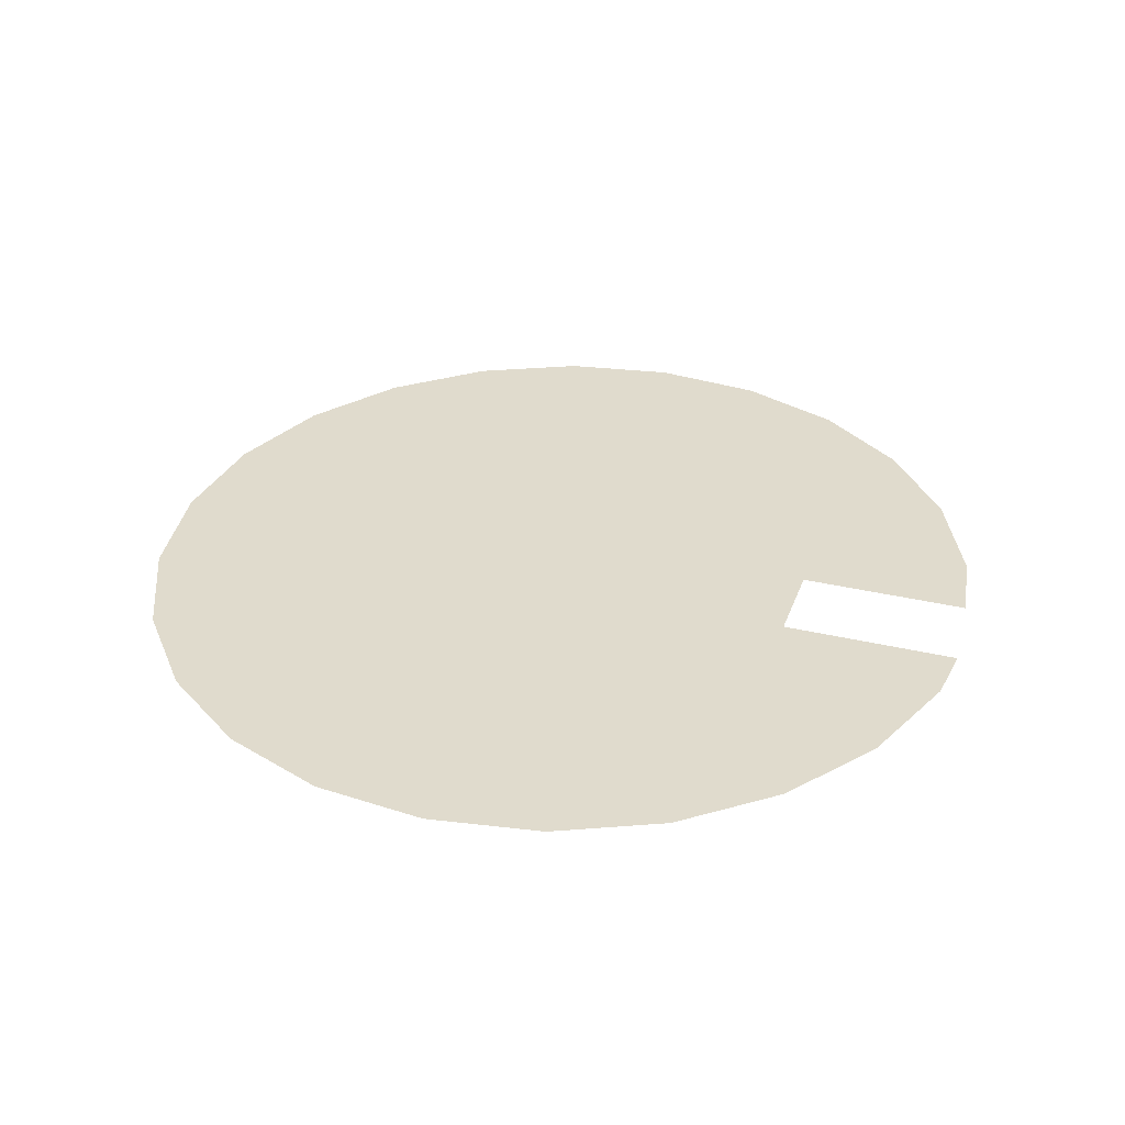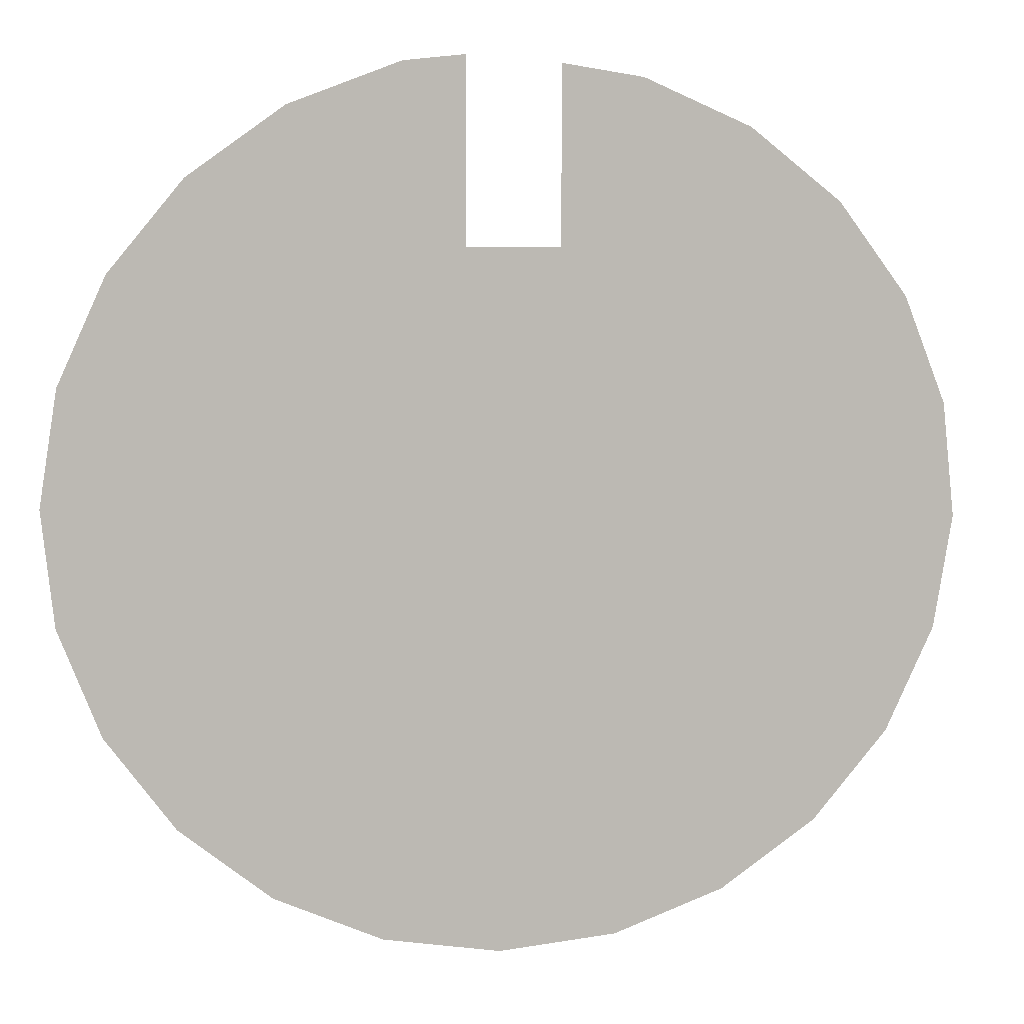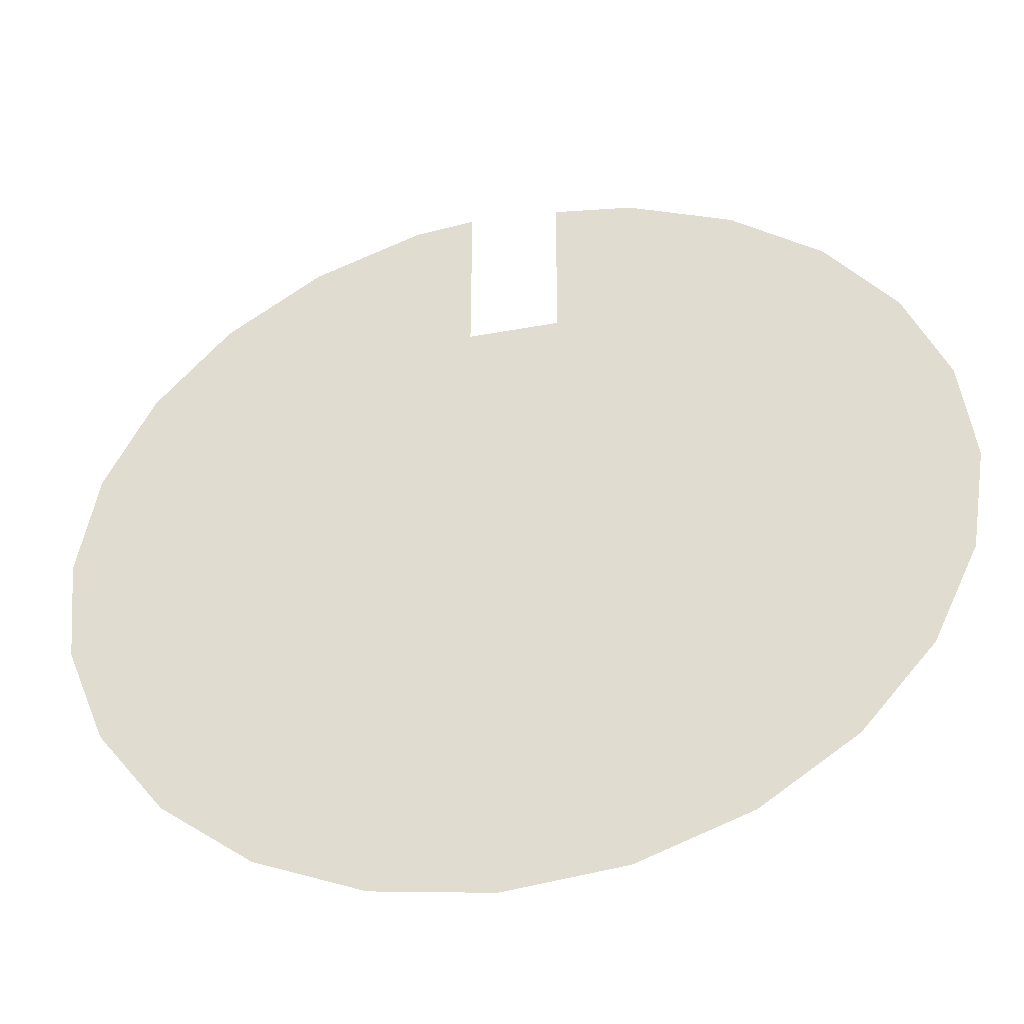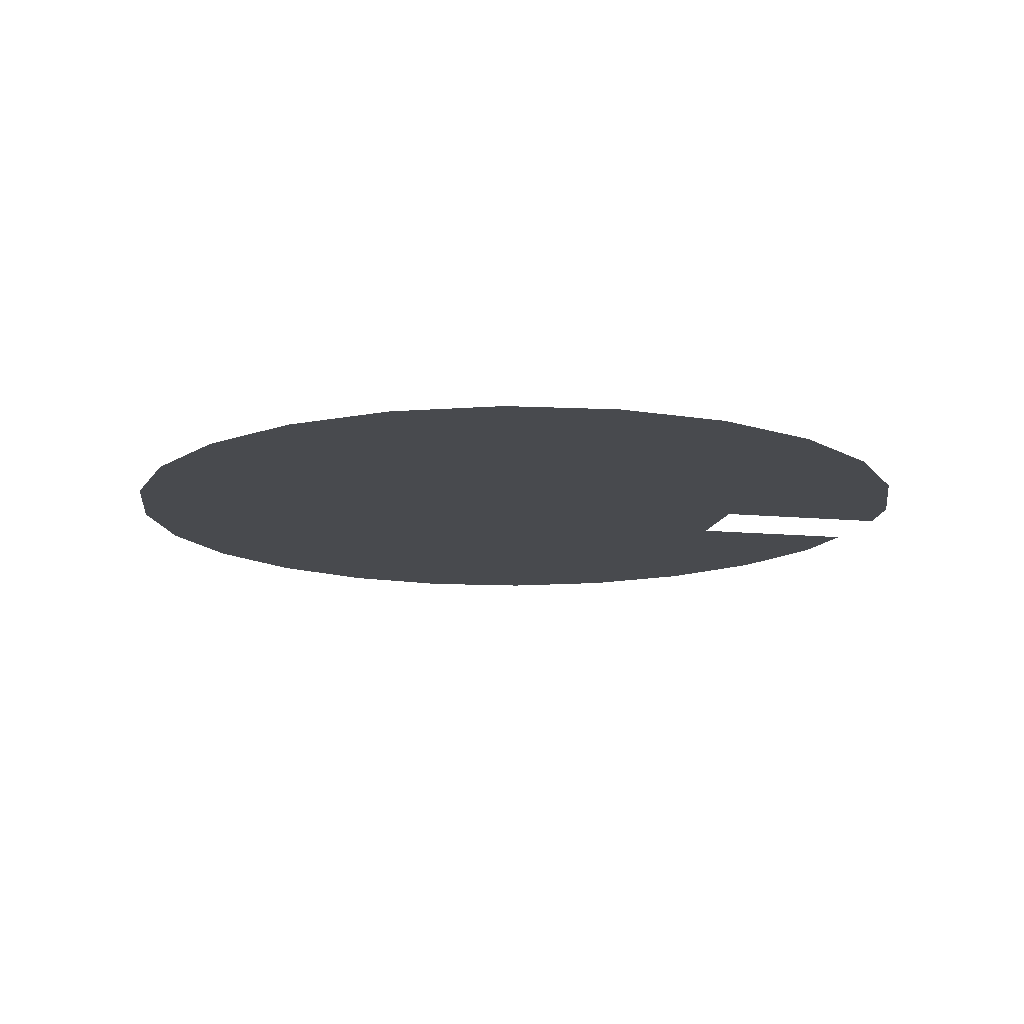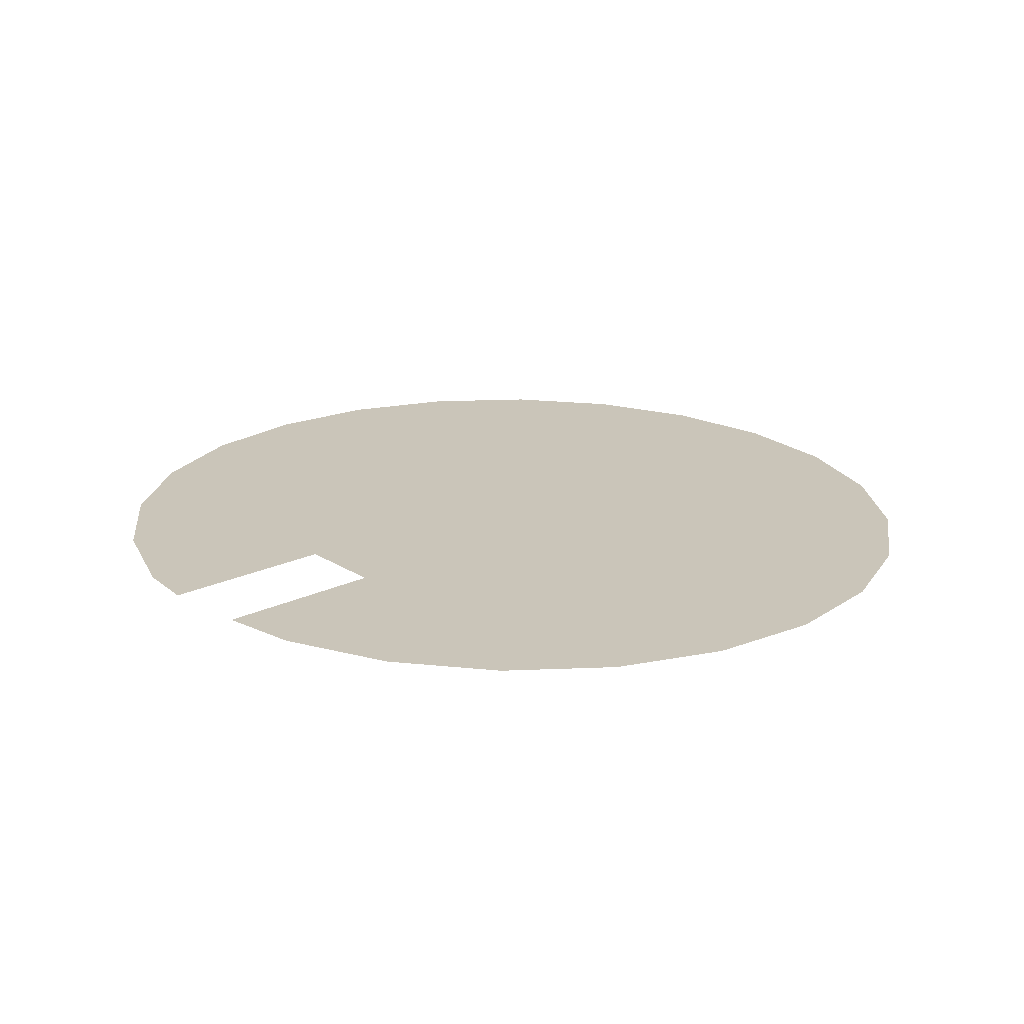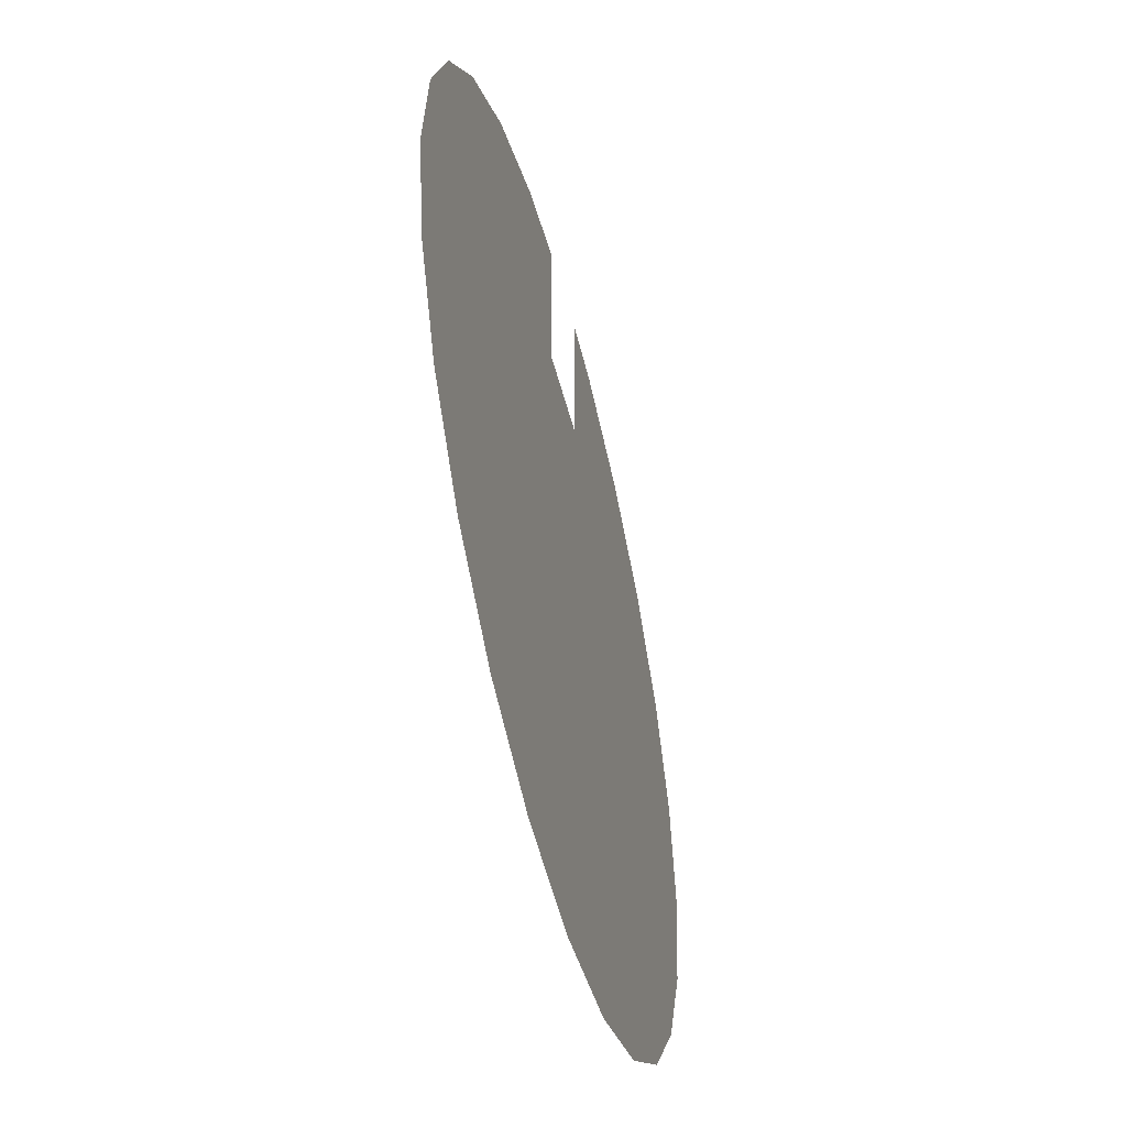
<metadata>
{"format":"obj","ext":"obj","renderer":"f3d","projection":"perspective","resolution":1024,"background":"white","views":[{"elev":33.2,"azim":108.1,"up":"+Z"},{"elev":6.8,"azim":169.3,"up":"+Y"},{"elev":-42.4,"azim":-167.6,"up":"+Y"},{"elev":-13.3,"azim":77.9,"up":"+Z"},{"elev":20.7,"azim":-131.0,"up":"+Z"},{"elev":-51.2,"azim":-75.7,"up":"+Y"}]}
</metadata>
<code>
o #ID745
v -0.2323 0.1516 0.5648
v -0.2324 0.1556 0.5648
v -0.2326 0.1536 0.5648
v -0.2317 0.1575 0.5648
v -0.2315 0.1498 0.5648
v -0.2305 0.1591 0.5648
v -0.2301 0.1482 0.5648
v -0.2289 0.1604 0.5648
v -0.2285 0.147 0.5648
v -0.227 0.1612 0.5648
v -0.2265 0.1463 0.5648
v -0.2255 0.1614 0.5648
v -0.2255 0.1583 0.5648
v -0.2245 0.1461 0.5648
v -0.2239 0.1583 0.5648
v -0.2224 0.1464 0.5648
v -0.2228 0.1614 0.5648
v -0.2209 0.1607 0.5648
v -0.2205 0.1472 0.5648
v -0.2192 0.1595 0.5648
v -0.2189 0.1485 0.5648
v -0.2179 0.1579 0.5648
v -0.2177 0.1501 0.5648
v -0.217 0.156 0.5648
v -0.2169 0.152 0.5648
v -0.2167 0.154 0.5648
v -0.2239 0.1616 0.5648
f 1 2 3
f 2 1 4
f 4 1 5
f 4 5 6
f 6 5 7
f 6 7 8
f 8 7 9
f 8 9 10
f 10 9 11
f 10 11 12
f 12 11 13
f 13 11 14
f 13 14 15
f 15 14 16
f 15 16 17
f 17 16 18
f 18 16 19
f 18 19 20
f 20 19 21
f 20 21 22
f 22 21 23
f 22 23 24
f 24 23 25
f 24 25 26
f 17 27 15

</code>
